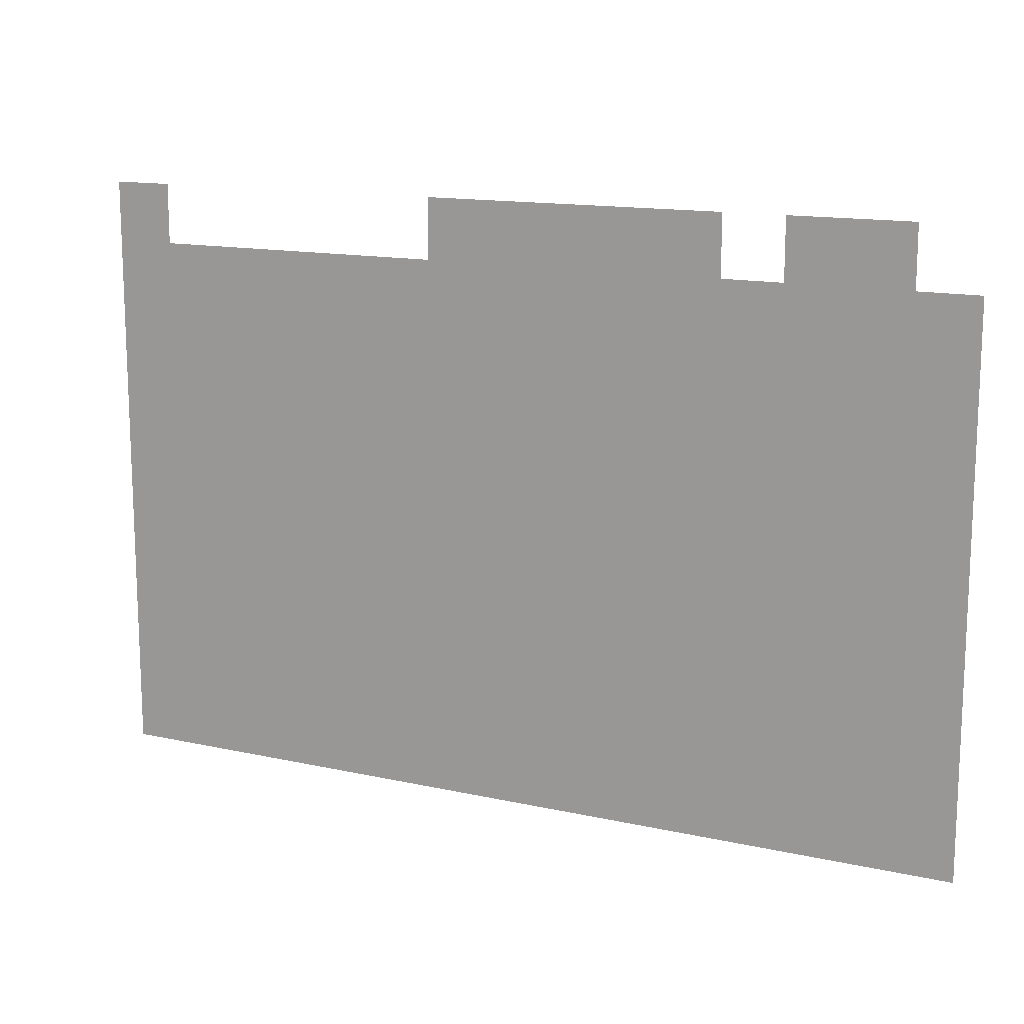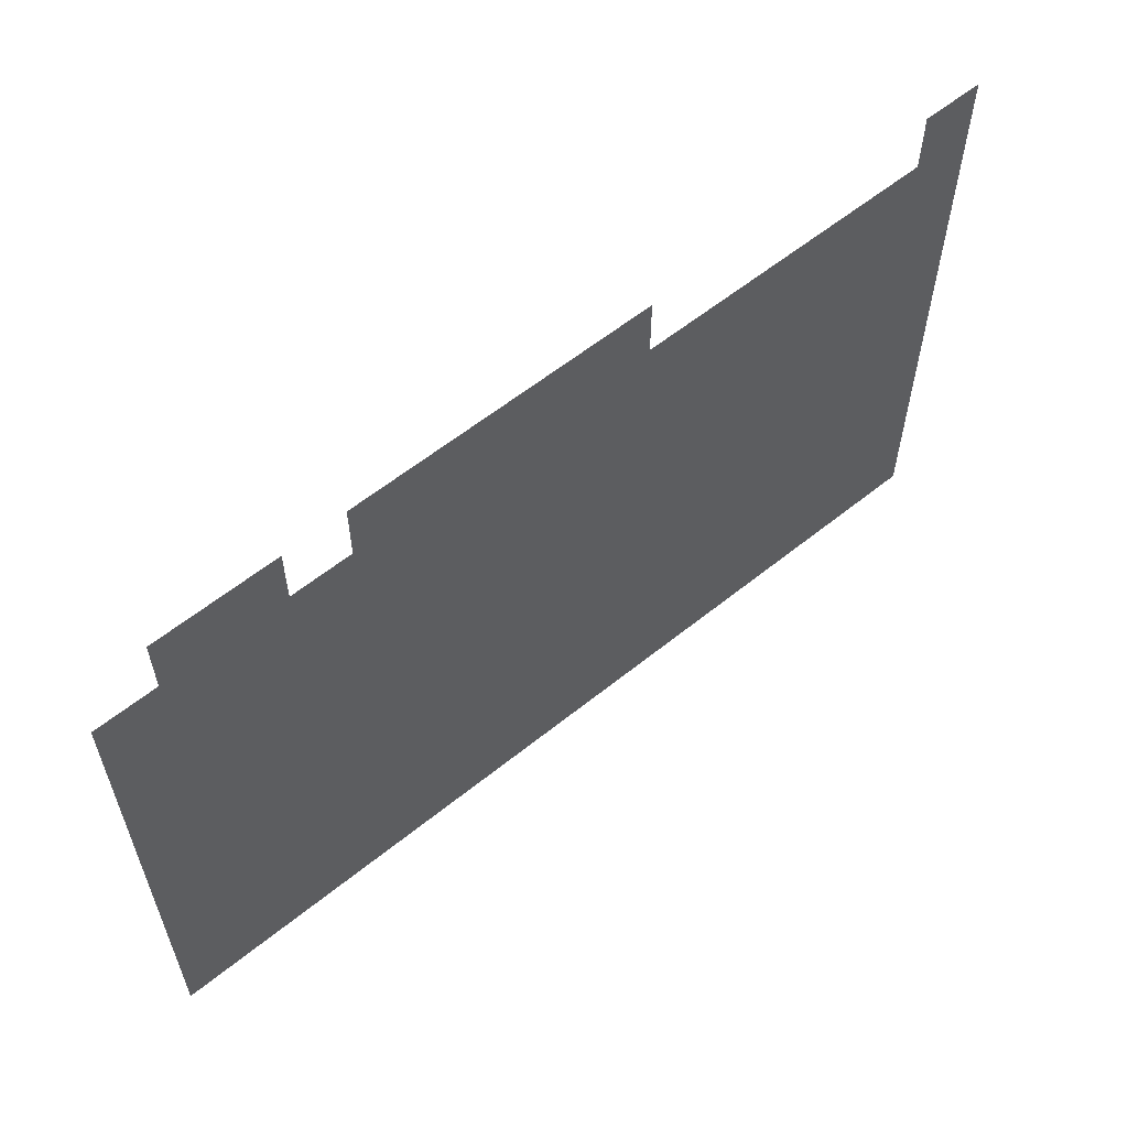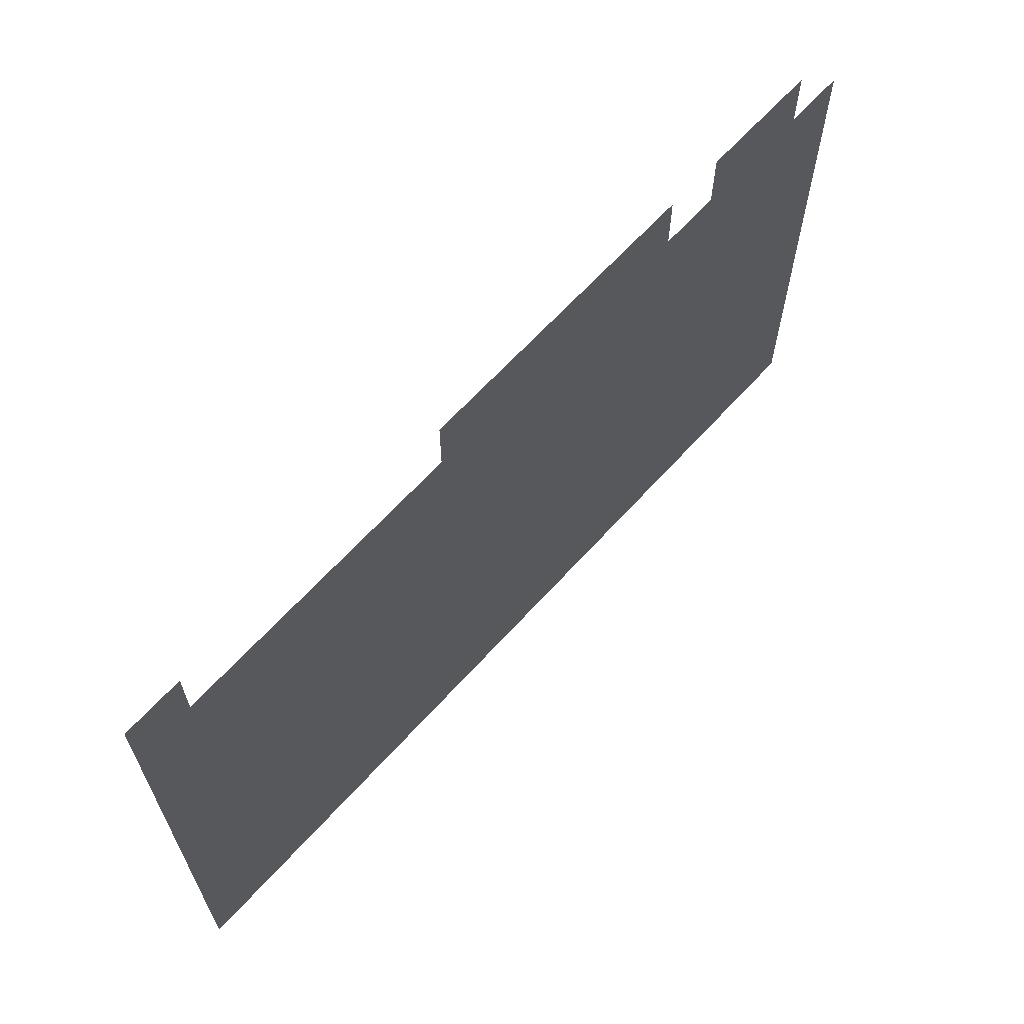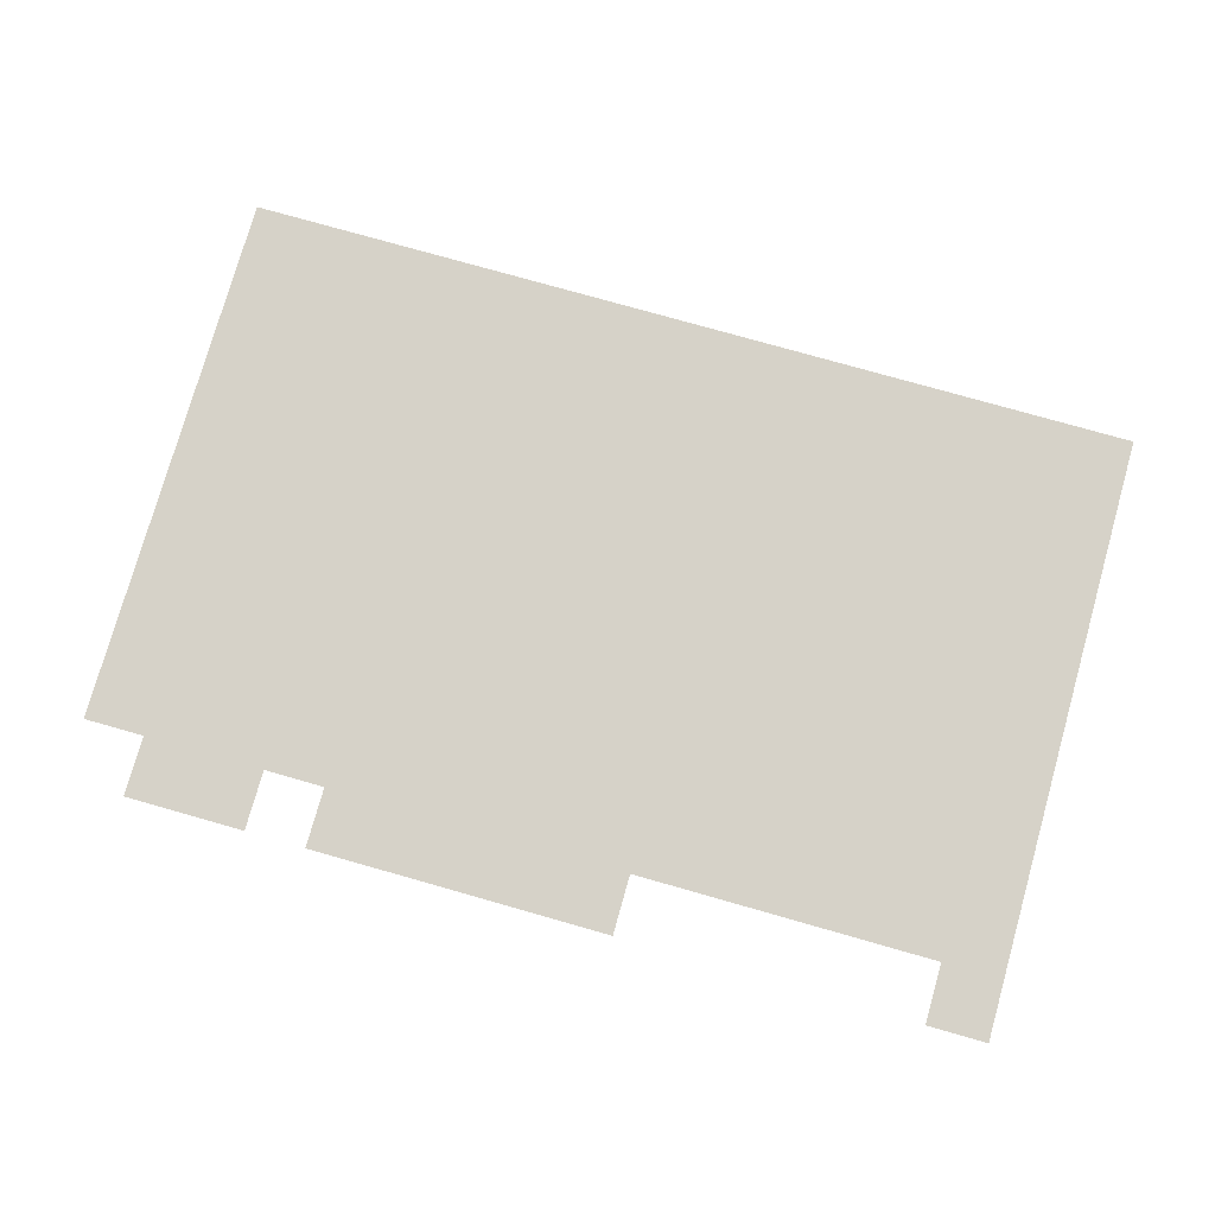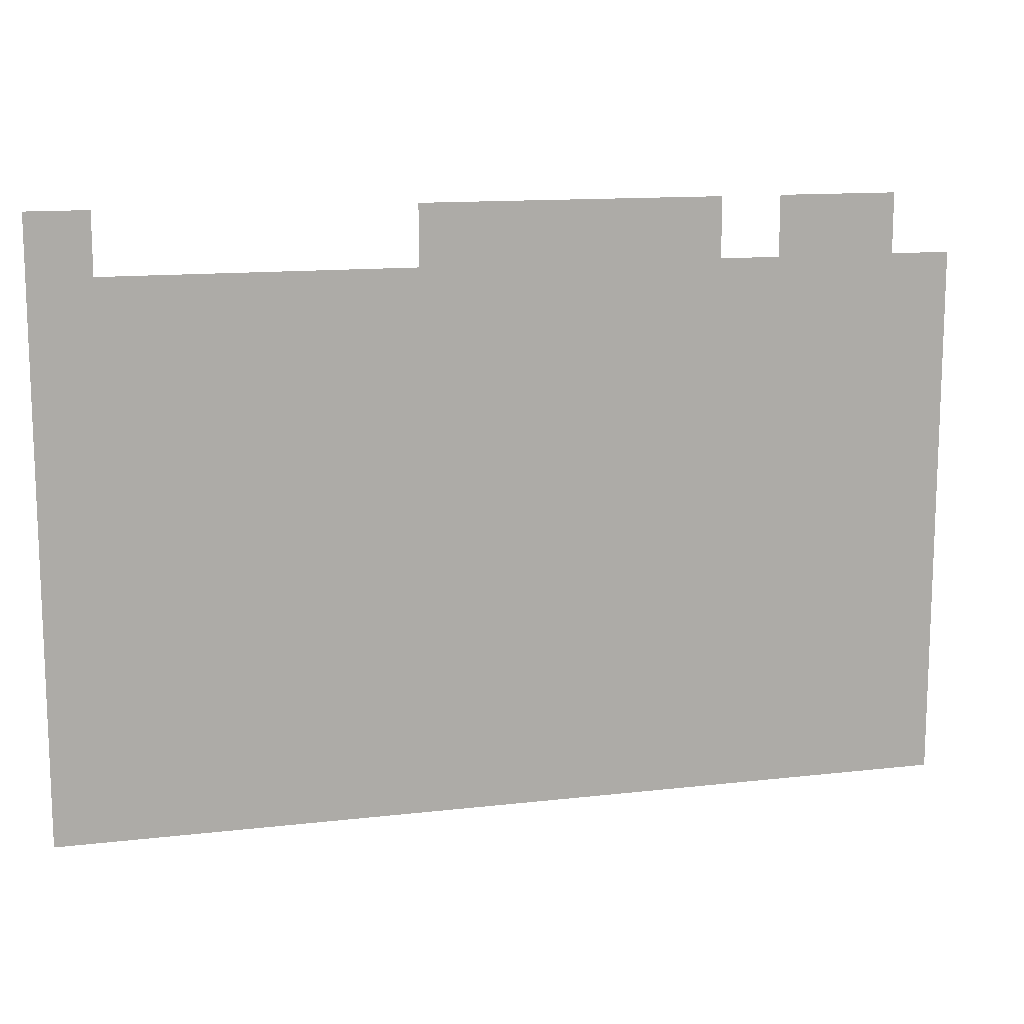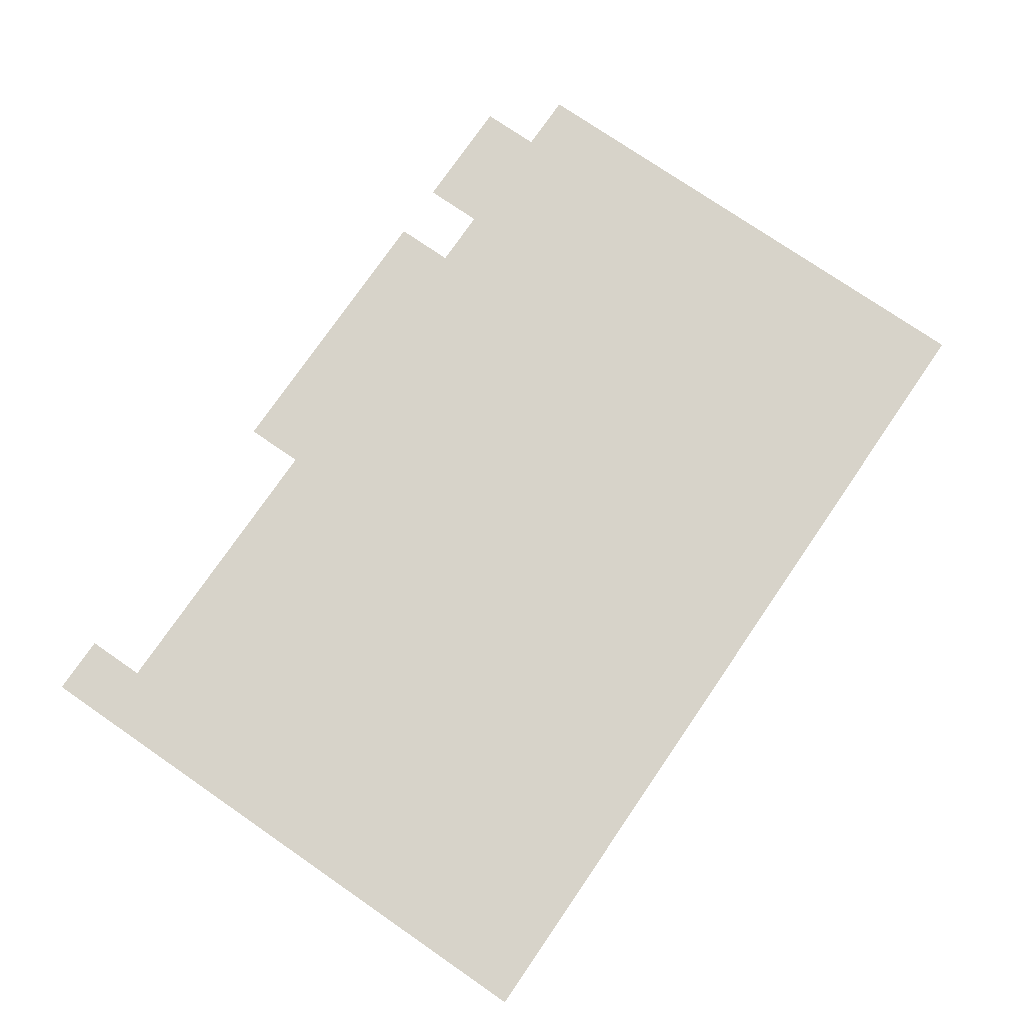
<metadata>
{"format":"obj","ext":"obj","renderer":"f3d","projection":"perspective","resolution":1024,"background":"white","views":[{"elev":14.0,"azim":26.3,"up":"+Y"},{"elev":59.1,"azim":140.3,"up":"+Y"},{"elev":64.6,"azim":-47.9,"up":"+Y"},{"elev":77.6,"azim":-164.2,"up":"+Z"},{"elev":12.9,"azim":-15.0,"up":"+Y"},{"elev":76.2,"azim":-55.5,"up":"+Z"}]}
</metadata>
<code>
v -32 -112 0
v -48 -112 0
v -48 -96 0
v -32 -96 0
v -48 -112 0
v -64 -112 0
v -64 -96 0
v -48 -96 0
v -80 -112 0
v -96 -112 0
v -96 -96 0
v -80 -96 0
v -96 -112 0
v -112 -112 0
v -112 -96 0
v -96 -96 0
v -112 -112 0
v -128 -112 0
v -128 -96 0
v -112 -96 0
v -128 -112 0
v -144 -112 0
v -144 -96 0
v -128 -96 0
v -144 -112 0
v -160 -112 0
v -160 -96 0
v -144 -96 0
v -240 -112 0
v -256 -112 0
v -256 -96 0
v -240 -96 0
v -16 -128 0
v -32 -128 0
v -32 -112 0
v -16 -112 0
v -32 -128 0
v -48 -128 0
v -48 -112 0
v -32 -112 0
v -48 -128 0
v -64 -128 0
v -64 -112 0
v -48 -112 0
v -64 -128 0
v -80 -128 0
v -80 -112 0
v -64 -112 0
v -80 -128 0
v -96 -128 0
v -96 -112 0
v -80 -112 0
v -96 -128 0
v -112 -128 0
v -112 -112 0
v -96 -112 0
v -112 -128 0
v -128 -128 0
v -128 -112 0
v -112 -112 0
v -128 -128 0
v -144 -128 0
v -144 -112 0
v -128 -112 0
v -144 -128 0
v -160 -128 0
v -160 -112 0
v -144 -112 0
v -160 -128 0
v -176 -128 0
v -176 -112 0
v -160 -112 0
v -176 -128 0
v -192 -128 0
v -192 -112 0
v -176 -112 0
v -192 -128 0
v -208 -128 0
v -208 -112 0
v -192 -112 0
v -208 -128 0
v -224 -128 0
v -224 -112 0
v -208 -112 0
v -224 -128 0
v -240 -128 0
v -240 -112 0
v -224 -112 0
v -240 -128 0
v -256 -128 0
v -256 -112 0
v -240 -112 0
v -16 -144 0
v -32 -144 0
v -32 -128 0
v -16 -128 0
v -32 -144 0
v -48 -144 0
v -48 -128 0
v -32 -128 0
v -48 -144 0
v -64 -144 0
v -64 -128 0
v -48 -128 0
v -64 -144 0
v -80 -144 0
v -80 -128 0
v -64 -128 0
v -80 -144 0
v -96 -144 0
v -96 -128 0
v -80 -128 0
v -96 -144 0
v -112 -144 0
v -112 -128 0
v -96 -128 0
v -112 -144 0
v -128 -144 0
v -128 -128 0
v -112 -128 0
v -128 -144 0
v -144 -144 0
v -144 -128 0
v -128 -128 0
v -144 -144 0
v -160 -144 0
v -160 -128 0
v -144 -128 0
v -160 -144 0
v -176 -144 0
v -176 -128 0
v -160 -128 0
v -176 -144 0
v -192 -144 0
v -192 -128 0
v -176 -128 0
v -192 -144 0
v -208 -144 0
v -208 -128 0
v -192 -128 0
v -208 -144 0
v -224 -144 0
v -224 -128 0
v -208 -128 0
v -224 -144 0
v -240 -144 0
v -240 -128 0
v -224 -128 0
v -240 -144 0
v -256 -144 0
v -256 -128 0
v -240 -128 0
v -16 -160 0
v -32 -160 0
v -32 -144 0
v -16 -144 0
v -32 -160 0
v -48 -160 0
v -48 -144 0
v -32 -144 0
v -48 -160 0
v -64 -160 0
v -64 -144 0
v -48 -144 0
v -64 -160 0
v -80 -160 0
v -80 -144 0
v -64 -144 0
v -80 -160 0
v -96 -160 0
v -96 -144 0
v -80 -144 0
v -96 -160 0
v -112 -160 0
v -112 -144 0
v -96 -144 0
v -112 -160 0
v -128 -160 0
v -128 -144 0
v -112 -144 0
v -128 -160 0
v -144 -160 0
v -144 -144 0
v -128 -144 0
v -144 -160 0
v -160 -160 0
v -160 -144 0
v -144 -144 0
v -160 -160 0
v -176 -160 0
v -176 -144 0
v -160 -144 0
v -176 -160 0
v -192 -160 0
v -192 -144 0
v -176 -144 0
v -192 -160 0
v -208 -160 0
v -208 -144 0
v -192 -144 0
v -208 -160 0
v -224 -160 0
v -224 -144 0
v -208 -144 0
v -224 -160 0
v -240 -160 0
v -240 -144 0
v -224 -144 0
v -240 -160 0
v -256 -160 0
v -256 -144 0
v -240 -144 0
v -16 -176 0
v -32 -176 0
v -32 -160 0
v -16 -160 0
v -32 -176 0
v -48 -176 0
v -48 -160 0
v -32 -160 0
v -48 -176 0
v -64 -176 0
v -64 -160 0
v -48 -160 0
v -64 -176 0
v -80 -176 0
v -80 -160 0
v -64 -160 0
v -80 -176 0
v -96 -176 0
v -96 -160 0
v -80 -160 0
v -96 -176 0
v -112 -176 0
v -112 -160 0
v -96 -160 0
v -112 -176 0
v -128 -176 0
v -128 -160 0
v -112 -160 0
v -128 -176 0
v -144 -176 0
v -144 -160 0
v -128 -160 0
v -144 -176 0
v -160 -176 0
v -160 -160 0
v -144 -160 0
v -160 -176 0
v -176 -176 0
v -176 -160 0
v -160 -160 0
v -176 -176 0
v -192 -176 0
v -192 -160 0
v -176 -160 0
v -192 -176 0
v -208 -176 0
v -208 -160 0
v -192 -160 0
v -208 -176 0
v -224 -176 0
v -224 -160 0
v -208 -160 0
v -224 -176 0
v -240 -176 0
v -240 -160 0
v -224 -160 0
v -240 -176 0
v -256 -176 0
v -256 -160 0
v -240 -160 0
v -16 -192 0
v -32 -192 0
v -32 -176 0
v -16 -176 0
v -32 -192 0
v -48 -192 0
v -48 -176 0
v -32 -176 0
v -48 -192 0
v -64 -192 0
v -64 -176 0
v -48 -176 0
v -64 -192 0
v -80 -192 0
v -80 -176 0
v -64 -176 0
v -80 -192 0
v -96 -192 0
v -96 -176 0
v -80 -176 0
v -96 -192 0
v -112 -192 0
v -112 -176 0
v -96 -176 0
v -112 -192 0
v -128 -192 0
v -128 -176 0
v -112 -176 0
v -128 -192 0
v -144 -192 0
v -144 -176 0
v -128 -176 0
v -144 -192 0
v -160 -192 0
v -160 -176 0
v -144 -176 0
v -160 -192 0
v -176 -192 0
v -176 -176 0
v -160 -176 0
v -176 -192 0
v -192 -192 0
v -192 -176 0
v -176 -176 0
v -192 -192 0
v -208 -192 0
v -208 -176 0
v -192 -176 0
v -208 -192 0
v -224 -192 0
v -224 -176 0
v -208 -176 0
v -224 -192 0
v -240 -192 0
v -240 -176 0
v -224 -176 0
v -240 -192 0
v -256 -192 0
v -256 -176 0
v -240 -176 0
v -16 -208 0
v -32 -208 0
v -32 -192 0
v -16 -192 0
v -32 -208 0
v -48 -208 0
v -48 -192 0
v -32 -192 0
v -48 -208 0
v -64 -208 0
v -64 -192 0
v -48 -192 0
v -64 -208 0
v -80 -208 0
v -80 -192 0
v -64 -192 0
v -80 -208 0
v -96 -208 0
v -96 -192 0
v -80 -192 0
v -96 -208 0
v -112 -208 0
v -112 -192 0
v -96 -192 0
v -112 -208 0
v -128 -208 0
v -128 -192 0
v -112 -192 0
v -128 -208 0
v -144 -208 0
v -144 -192 0
v -128 -192 0
v -144 -208 0
v -160 -208 0
v -160 -192 0
v -144 -192 0
v -160 -208 0
v -176 -208 0
v -176 -192 0
v -160 -192 0
v -176 -208 0
v -192 -208 0
v -192 -192 0
v -176 -192 0
v -192 -208 0
v -208 -208 0
v -208 -192 0
v -192 -192 0
v -208 -208 0
v -224 -208 0
v -224 -192 0
v -208 -192 0
v -224 -208 0
v -240 -208 0
v -240 -192 0
v -224 -192 0
v -240 -208 0
v -256 -208 0
v -256 -192 0
v -240 -192 0
v -16 -224 0
v -32 -224 0
v -32 -208 0
v -16 -208 0
v -32 -224 0
v -48 -224 0
v -48 -208 0
v -32 -208 0
v -48 -224 0
v -64 -224 0
v -64 -208 0
v -48 -208 0
v -64 -224 0
v -80 -224 0
v -80 -208 0
v -64 -208 0
v -80 -224 0
v -96 -224 0
v -96 -208 0
v -80 -208 0
v -96 -224 0
v -112 -224 0
v -112 -208 0
v -96 -208 0
v -112 -224 0
v -128 -224 0
v -128 -208 0
v -112 -208 0
v -128 -224 0
v -144 -224 0
v -144 -208 0
v -128 -208 0
v -144 -224 0
v -160 -224 0
v -160 -208 0
v -144 -208 0
v -160 -224 0
v -176 -224 0
v -176 -208 0
v -160 -208 0
v -176 -224 0
v -192 -224 0
v -192 -208 0
v -176 -208 0
v -192 -224 0
v -208 -224 0
v -208 -208 0
v -192 -208 0
v -208 -224 0
v -224 -224 0
v -224 -208 0
v -208 -208 0
v -224 -224 0
v -240 -224 0
v -240 -208 0
v -224 -208 0
v -240 -224 0
v -256 -224 0
v -256 -208 0
v -240 -208 0
v -16 -240 0
v -32 -240 0
v -32 -224 0
v -16 -224 0
v -32 -240 0
v -48 -240 0
v -48 -224 0
v -32 -224 0
v -48 -240 0
v -64 -240 0
v -64 -224 0
v -48 -224 0
v -64 -240 0
v -80 -240 0
v -80 -224 0
v -64 -224 0
v -80 -240 0
v -96 -240 0
v -96 -224 0
v -80 -224 0
v -96 -240 0
v -112 -240 0
v -112 -224 0
v -96 -224 0
v -112 -240 0
v -128 -240 0
v -128 -224 0
v -112 -224 0
v -128 -240 0
v -144 -240 0
v -144 -224 0
v -128 -224 0
v -144 -240 0
v -160 -240 0
v -160 -224 0
v -144 -224 0
v -160 -240 0
v -176 -240 0
v -176 -224 0
v -160 -224 0
v -176 -240 0
v -192 -240 0
v -192 -224 0
v -176 -224 0
v -192 -240 0
v -208 -240 0
v -208 -224 0
v -192 -224 0
v -208 -240 0
v -224 -240 0
v -224 -224 0
v -208 -224 0
v -224 -240 0
v -240 -240 0
v -240 -224 0
v -224 -224 0
v -240 -240 0
v -256 -240 0
v -256 -224 0
v -240 -224 0
v -16 -256 0
v -32 -256 0
v -32 -240 0
v -16 -240 0
v -32 -256 0
v -48 -256 0
v -48 -240 0
v -32 -240 0
v -48 -256 0
v -64 -256 0
v -64 -240 0
v -48 -240 0
v -64 -256 0
v -80 -256 0
v -80 -240 0
v -64 -240 0
v -80 -256 0
v -96 -256 0
v -96 -240 0
v -80 -240 0
v -96 -256 0
v -112 -256 0
v -112 -240 0
v -96 -240 0
v -112 -256 0
v -128 -256 0
v -128 -240 0
v -112 -240 0
v -128 -256 0
v -144 -256 0
v -144 -240 0
v -128 -240 0
v -144 -256 0
v -160 -256 0
v -160 -240 0
v -144 -240 0
v -160 -256 0
v -176 -256 0
v -176 -240 0
v -160 -240 0
v -176 -256 0
v -192 -256 0
v -192 -240 0
v -176 -240 0
v -192 -256 0
v -208 -256 0
v -208 -240 0
v -192 -240 0
v -208 -256 0
v -224 -256 0
v -224 -240 0
v -208 -240 0
v -224 -256 0
v -240 -256 0
v -240 -240 0
v -224 -240 0
v -240 -256 0
v -256 -256 0
v -256 -240 0
v -240 -240 0
g Chapter1_mesh_0126
f 1 2 3 4
f 5 6 7 8
f 9 10 11 12
f 13 14 15 16
f 17 18 19 20
f 21 22 23 24
f 25 26 27 28
f 29 30 31 32
f 33 34 35 36
f 37 38 39 40
f 41 42 43 44
f 45 46 47 48
f 49 50 51 52
f 53 54 55 56
f 57 58 59 60
f 61 62 63 64
f 65 66 67 68
f 69 70 71 72
f 73 74 75 76
f 77 78 79 80
f 81 82 83 84
f 85 86 87 88
f 89 90 91 92
f 93 94 95 96
f 97 98 99 100
f 101 102 103 104
f 105 106 107 108
f 109 110 111 112
f 113 114 115 116
f 117 118 119 120
f 121 122 123 124
f 125 126 127 128
f 129 130 131 132
f 133 134 135 136
f 137 138 139 140
f 141 142 143 144
f 145 146 147 148
f 149 150 151 152
f 153 154 155 156
f 157 158 159 160
f 161 162 163 164
f 165 166 167 168
f 169 170 171 172
f 173 174 175 176
f 177 178 179 180
f 181 182 183 184
f 185 186 187 188
f 189 190 191 192
f 193 194 195 196
f 197 198 199 200
f 201 202 203 204
f 205 206 207 208
f 209 210 211 212
f 213 214 215 216
f 217 218 219 220
f 221 222 223 224
f 225 226 227 228
f 229 230 231 232
f 233 234 235 236
f 237 238 239 240
f 241 242 243 244
f 245 246 247 248
f 249 250 251 252
f 253 254 255 256
f 257 258 259 260
f 261 262 263 264
f 265 266 267 268
f 269 270 271 272
f 273 274 275 276
f 277 278 279 280
f 281 282 283 284
f 285 286 287 288
f 289 290 291 292
f 293 294 295 296
f 297 298 299 300
f 301 302 303 304
f 305 306 307 308
f 309 310 311 312
f 313 314 315 316
f 317 318 319 320
f 321 322 323 324
f 325 326 327 328
f 329 330 331 332
f 333 334 335 336
f 337 338 339 340
f 341 342 343 344
f 345 346 347 348
f 349 350 351 352
f 353 354 355 356
f 357 358 359 360
f 361 362 363 364
f 365 366 367 368
f 369 370 371 372
f 373 374 375 376
f 377 378 379 380
f 381 382 383 384
f 385 386 387 388
f 389 390 391 392
f 393 394 395 396
f 397 398 399 400
f 401 402 403 404
f 405 406 407 408
f 409 410 411 412
f 413 414 415 416
f 417 418 419 420
f 421 422 423 424
f 425 426 427 428
f 429 430 431 432
f 433 434 435 436
f 437 438 439 440
f 441 442 443 444
f 445 446 447 448
f 449 450 451 452
f 453 454 455 456
f 457 458 459 460
f 461 462 463 464
f 465 466 467 468
f 469 470 471 472
f 473 474 475 476
f 477 478 479 480
f 481 482 483 484
f 485 486 487 488
f 489 490 491 492
f 493 494 495 496
f 497 498 499 500
f 501 502 503 504
f 505 506 507 508
f 509 510 511 512
f 513 514 515 516
f 517 518 519 520
f 521 522 523 524
f 525 526 527 528
f 529 530 531 532
f 533 534 535 536
f 537 538 539 540
f 541 542 543 544
f 545 546 547 548
f 549 550 551 552
f 553 554 555 556
f 557 558 559 560
f 561 562 563 564
f 565 566 567 568
f 569 570 571 572

</code>
